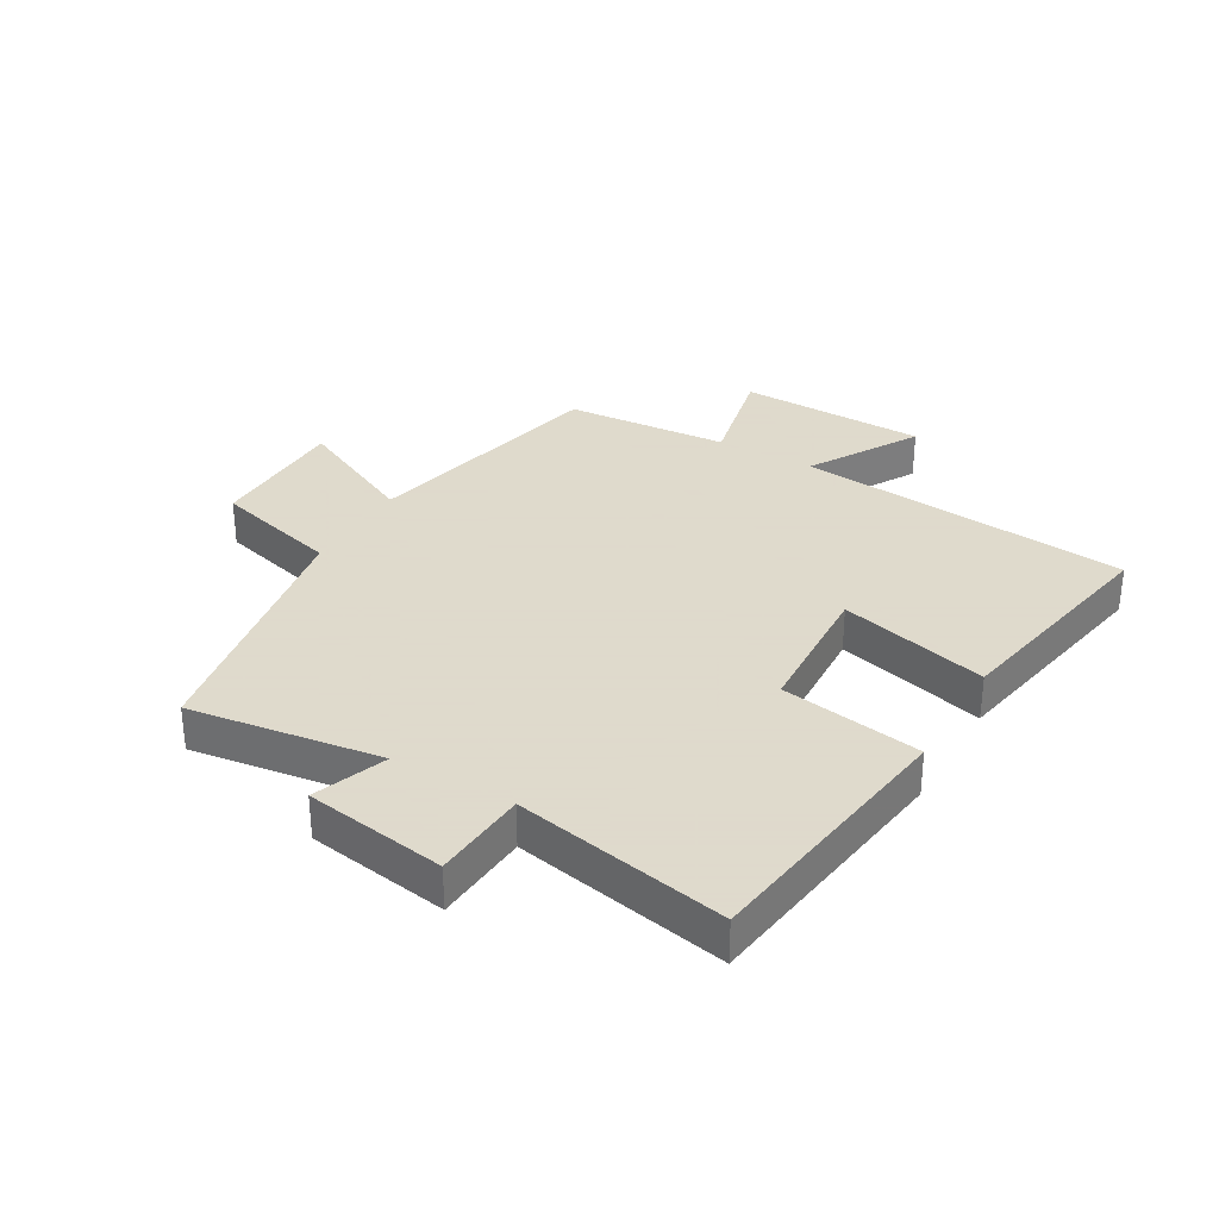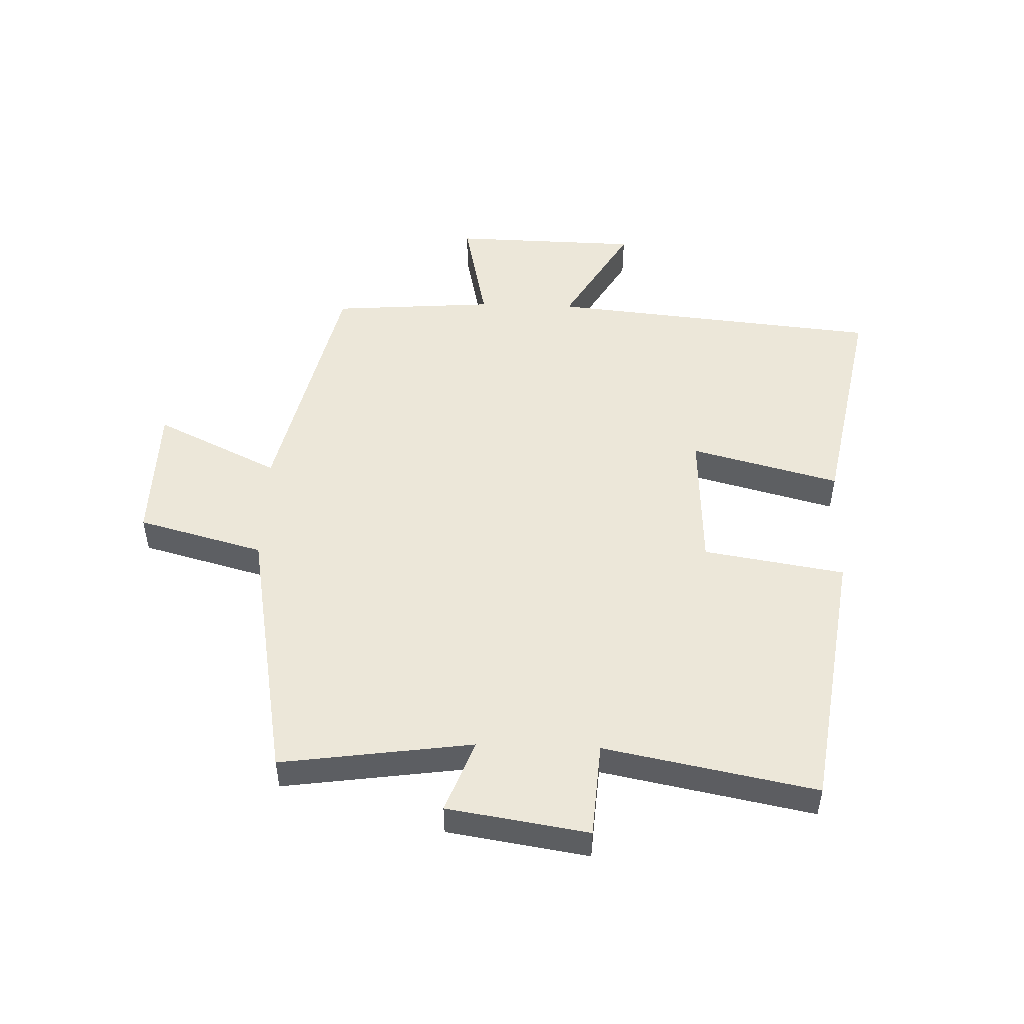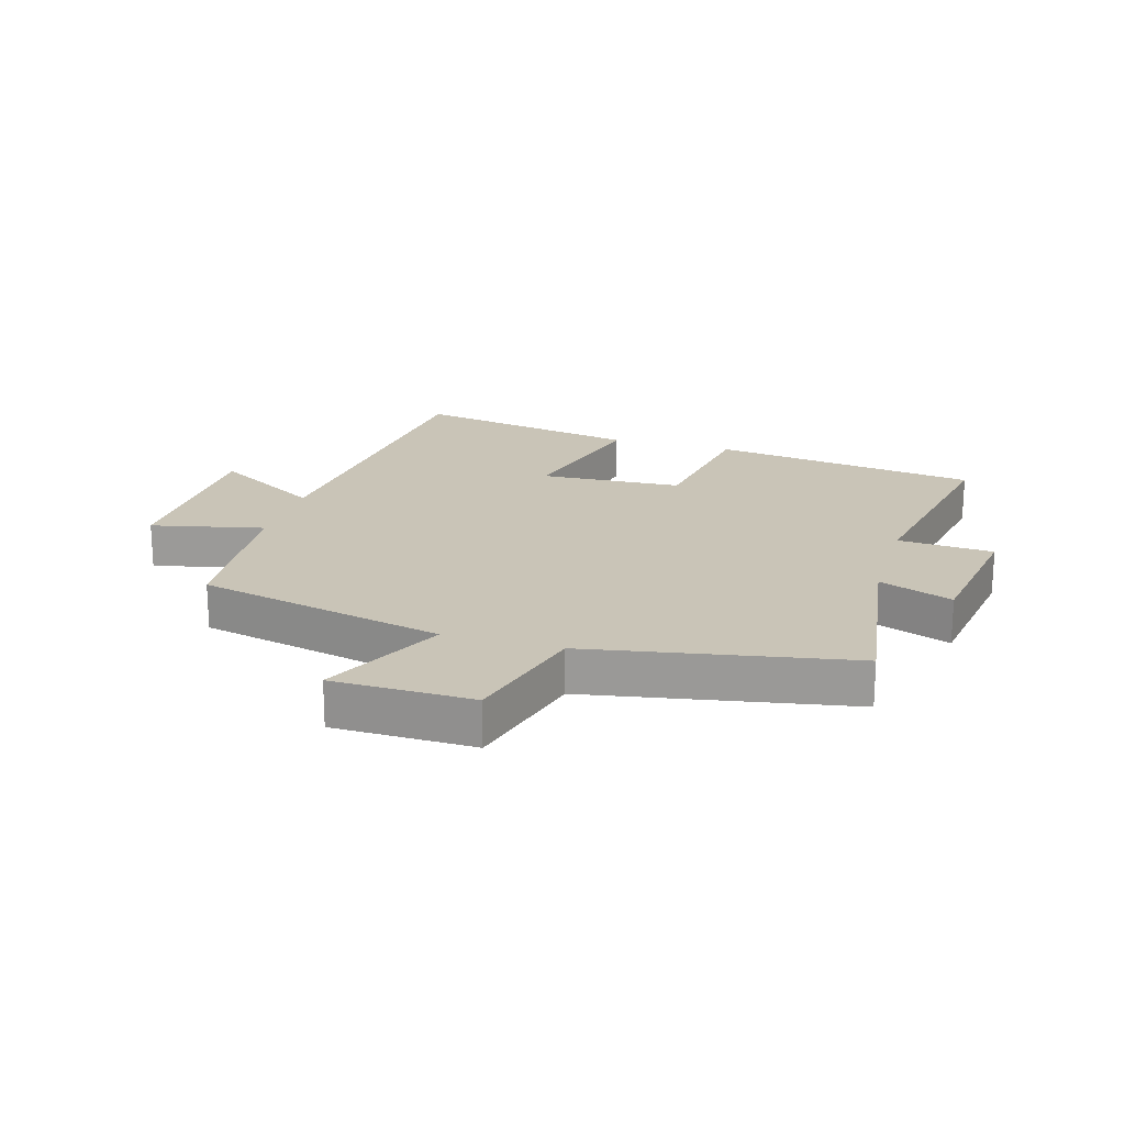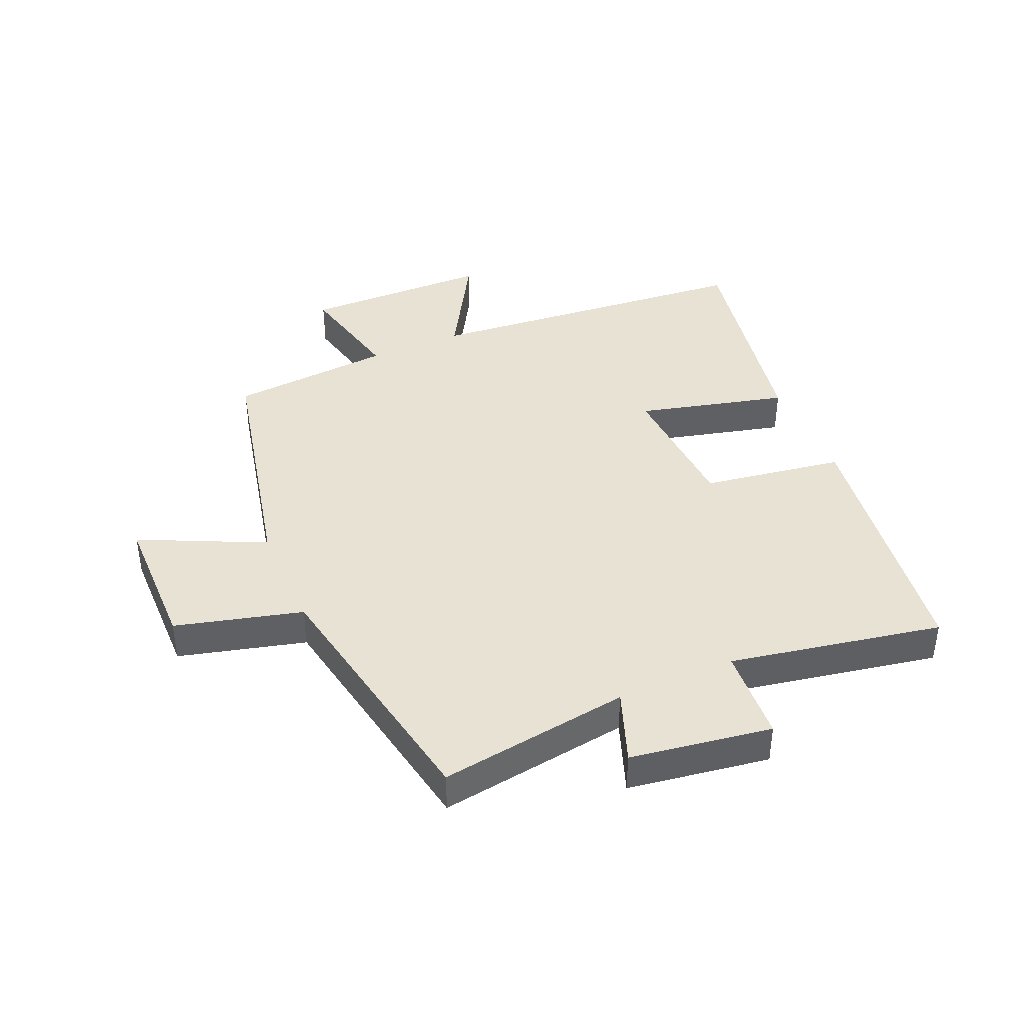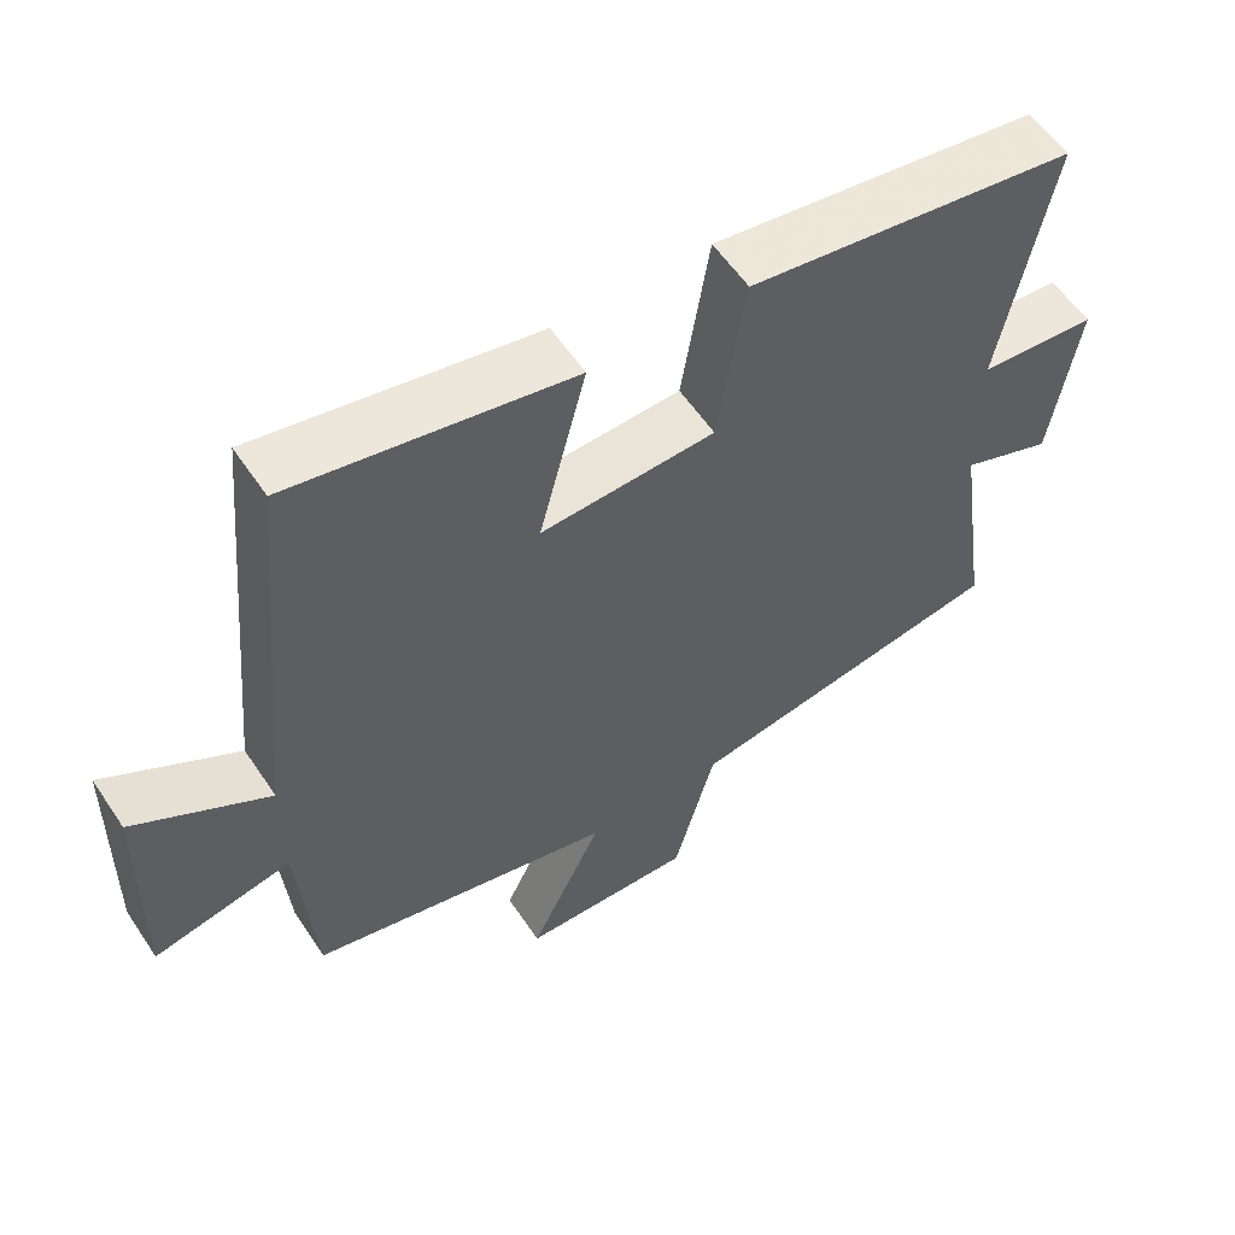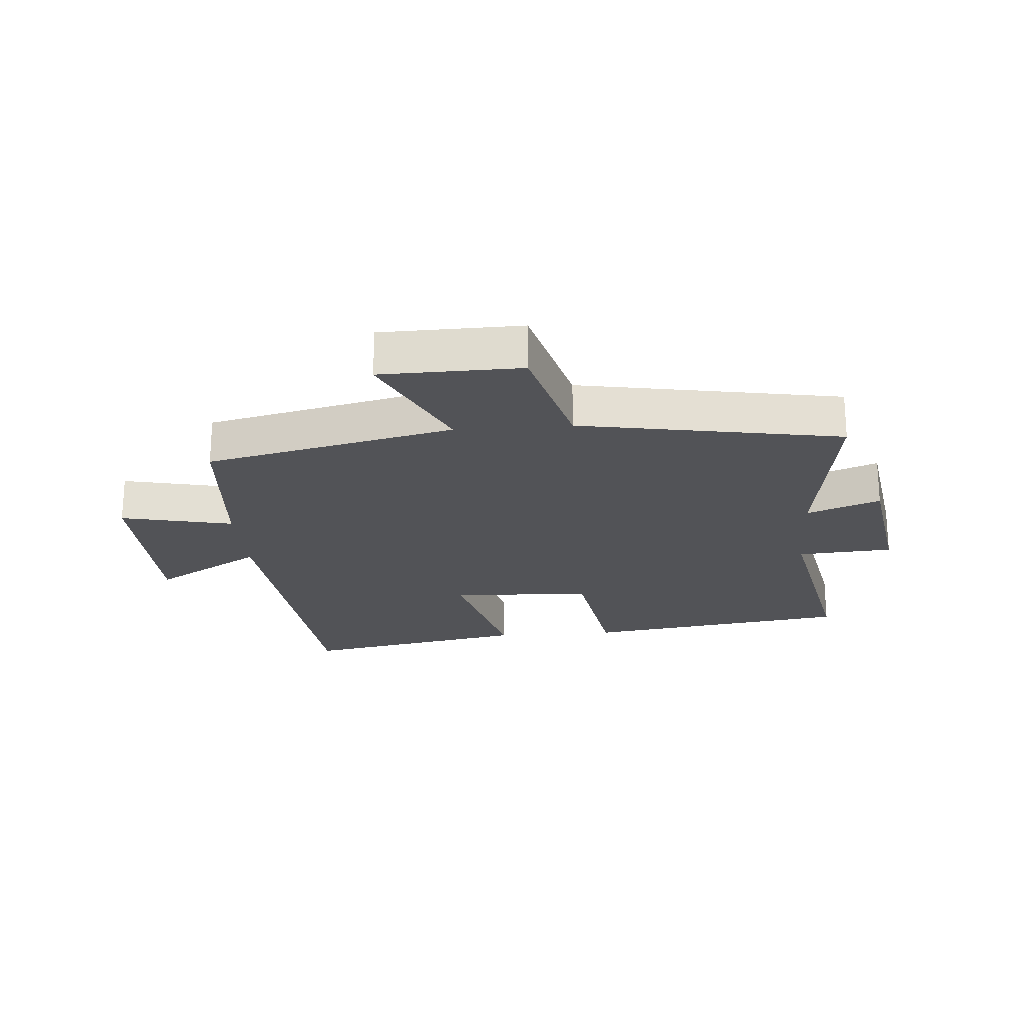
<metadata>
{"format":"obj","ext":"obj","renderer":"f3d","projection":"perspective","resolution":1024,"background":"white","views":[{"elev":32.4,"azim":-59.9,"up":"+Y"},{"elev":50.0,"azim":-88.0,"up":"+Y"},{"elev":20.0,"azim":-163.7,"up":"+Y"},{"elev":40.8,"azim":-113.7,"up":"+Y"},{"elev":57.3,"azim":146.5,"up":"+Z"},{"elev":-22.3,"azim":-175.4,"up":"+Y"}]}
</metadata>
<code>
v 0.479 0.07 -0.407
v 0.072 0.07 -0.5
v 0.169 0.07 -0.703
v -0.061 0.07 -0.707
v -0.116 0.07 -0.5
v -0.545 0.07 -0.423
v -0.5 0.07 -0.108
v -0.62 0.07 -0.153
v -0.656 0.07 0.079
v -0.5 0.07 0.09
v -0.567 0.07 0.438
v -0.13 0.07 0.5
v -0.093 0.07 0.268
v 0.139 0.07 0.256
v 0.076 0.07 0.5
v 0.448 0.07 0.57
v 0.5 0.07 0.023
v 0.678 0.07 0.128
v 0.684 0.07 -0.18
v 0.5 0.07 -0.139
v 0.479 0 -0.407
v 0.072 0 -0.5
v 0.169 0 -0.703
v -0.061 0 -0.707
v -0.116 0 -0.5
v -0.545 0 -0.423
v -0.5 0 -0.108
v -0.62 0 -0.153
v -0.656 0 0.079
v -0.5 0 0.09
v -0.567 0 0.438
v -0.13 0 0.5
v -0.093 0 0.268
v 0.139 0 0.256
v 0.076 0 0.5
v 0.448 0 0.57
v 0.5 0 0.023
v 0.678 0 0.128
v 0.684 0 -0.18
v 0.5 0 -0.139
f 17 18 19 20
f 17 20 1
f 16 17 1
f 15 16 1
f 14 15 1
f 13 14 1 2
f 10 11 12 13
f 10 13 2
f 7 8 9 10
f 7 10 2 3
f 5 6 7
f 5 7 3
f 3 4 5
f 40 39 38 37
f 21 40 37
f 21 37 36
f 21 36 35
f 21 35 34
f 22 21 34 33
f 33 32 31 30
f 22 33 30
f 30 29 28 27
f 23 22 30 27
f 27 26 25
f 23 27 25
f 25 24 23
f 1 21 22 2
f 2 22 23 3
f 3 23 24 4
f 4 24 25 5
f 5 25 26 6
f 6 26 27 7
f 7 27 28 8
f 8 28 29 9
f 9 29 30 10
f 10 30 31 11
f 11 31 32 12
f 12 32 33 13
f 13 33 34 14
f 14 34 35 15
f 15 35 36 16
f 16 36 37 17
f 17 37 38 18
f 18 38 39 19
f 19 39 40 20
f 20 40 21 1

</code>
